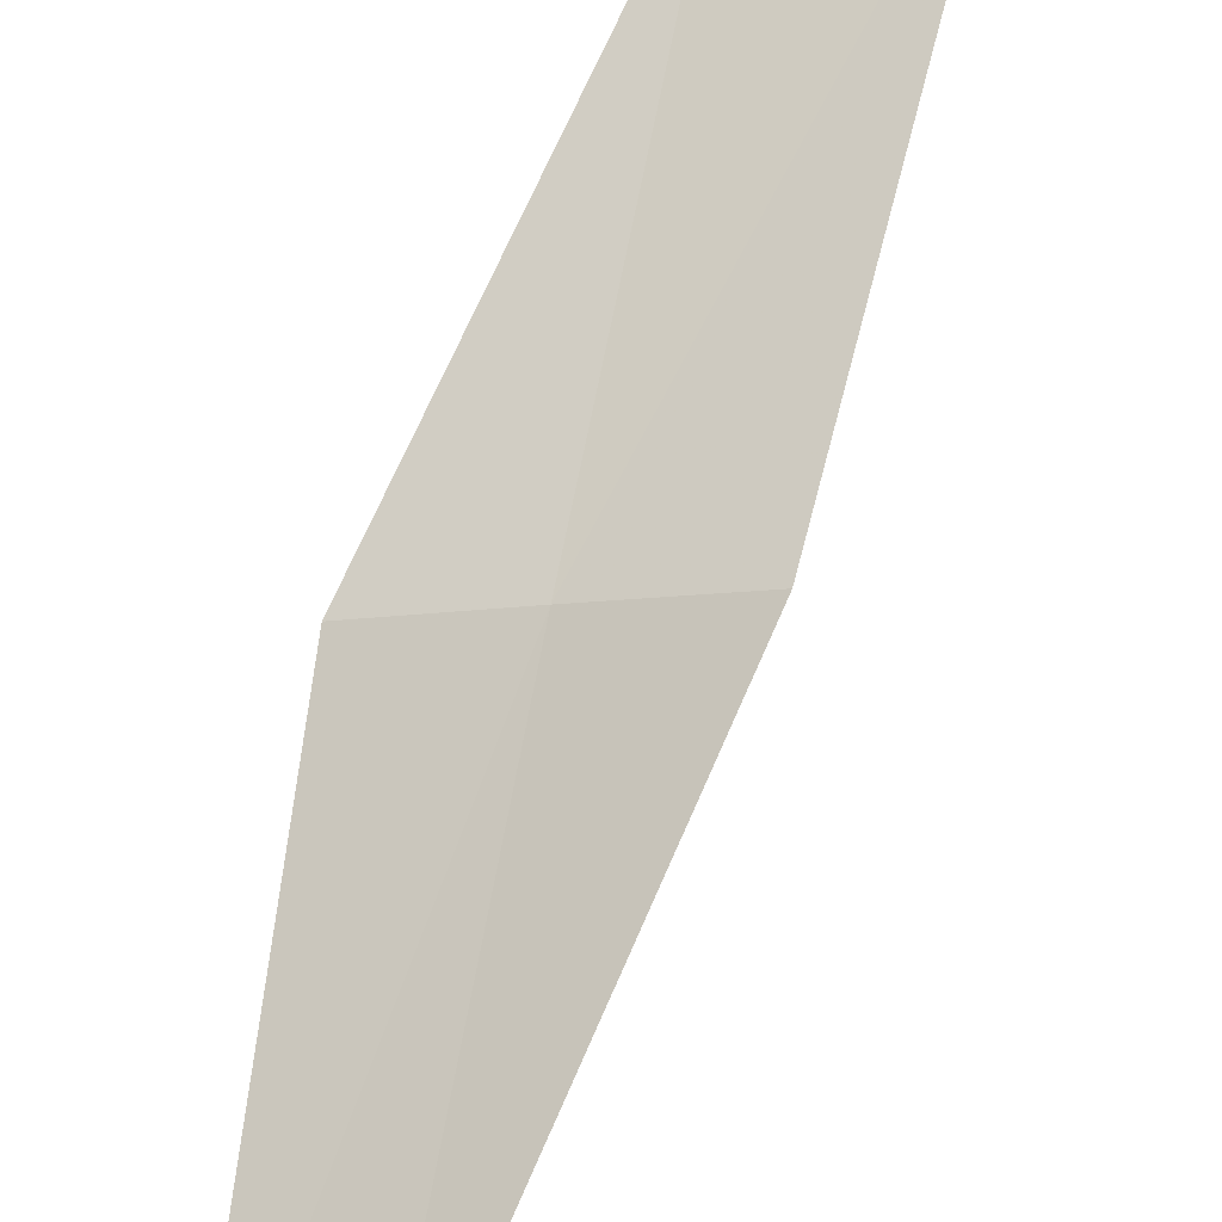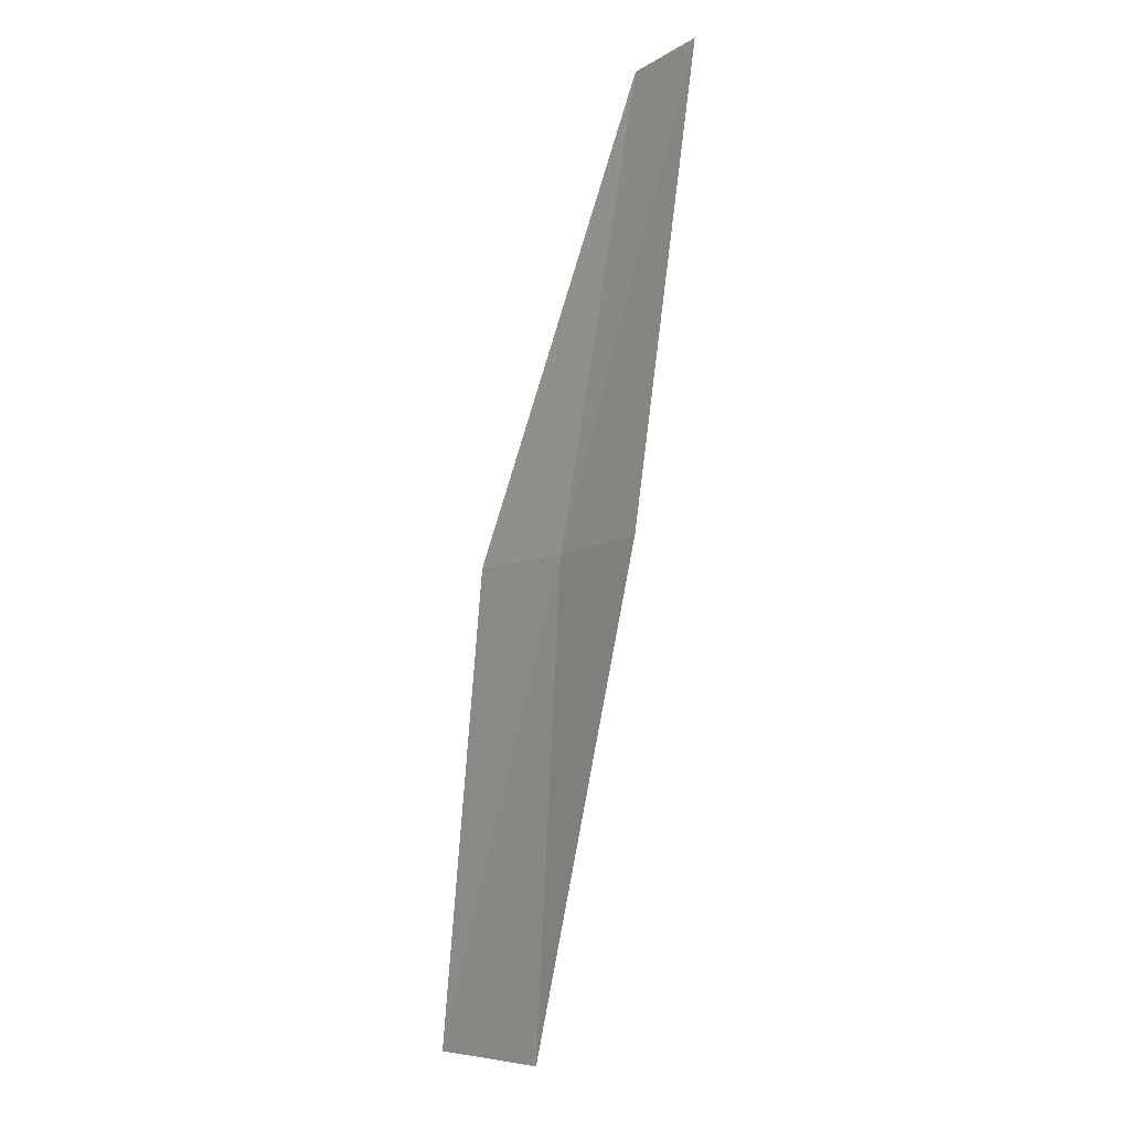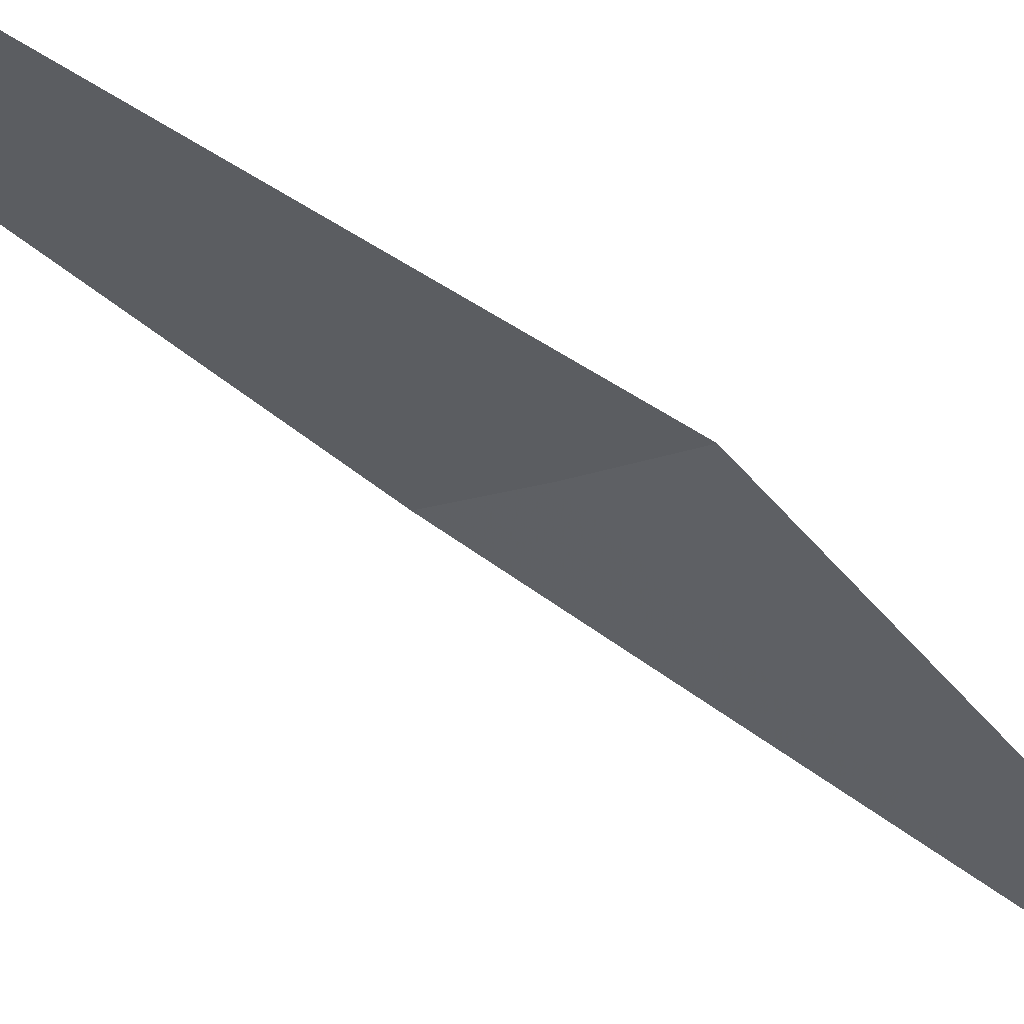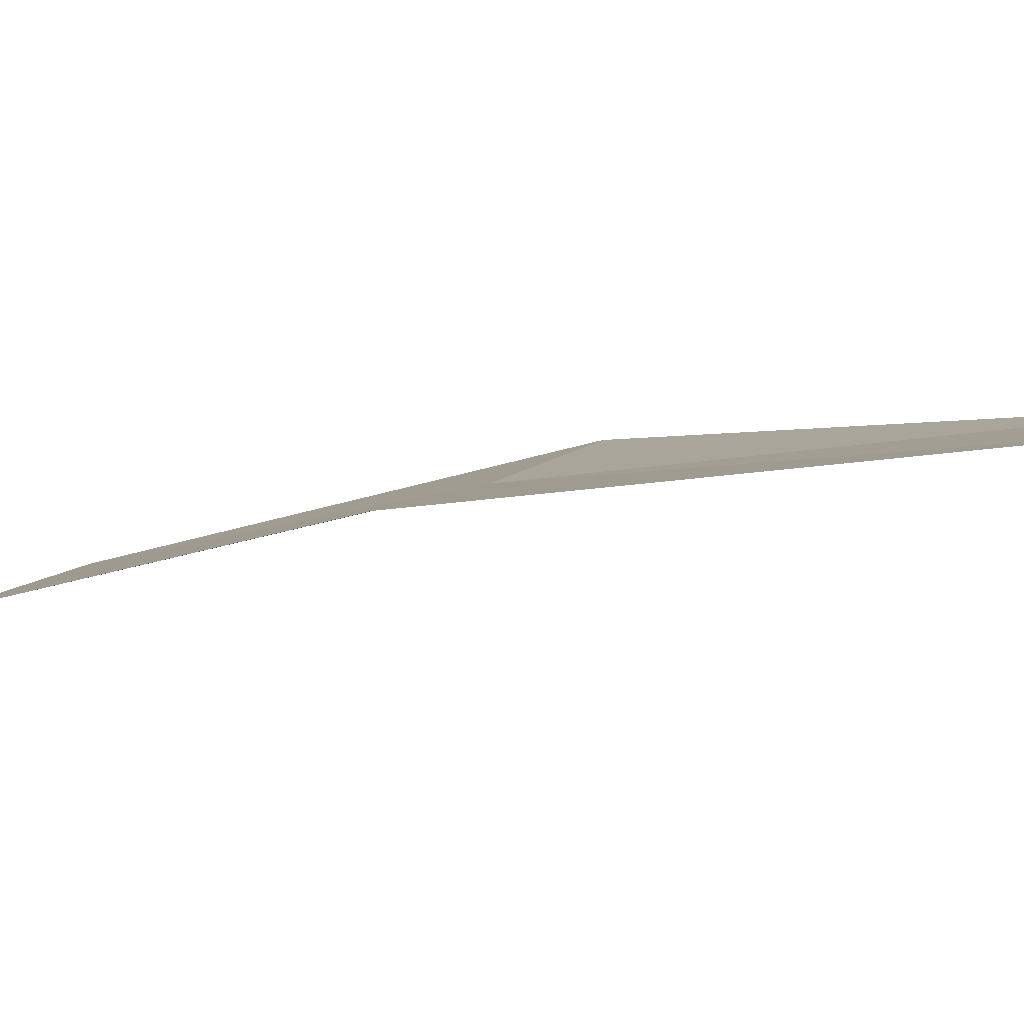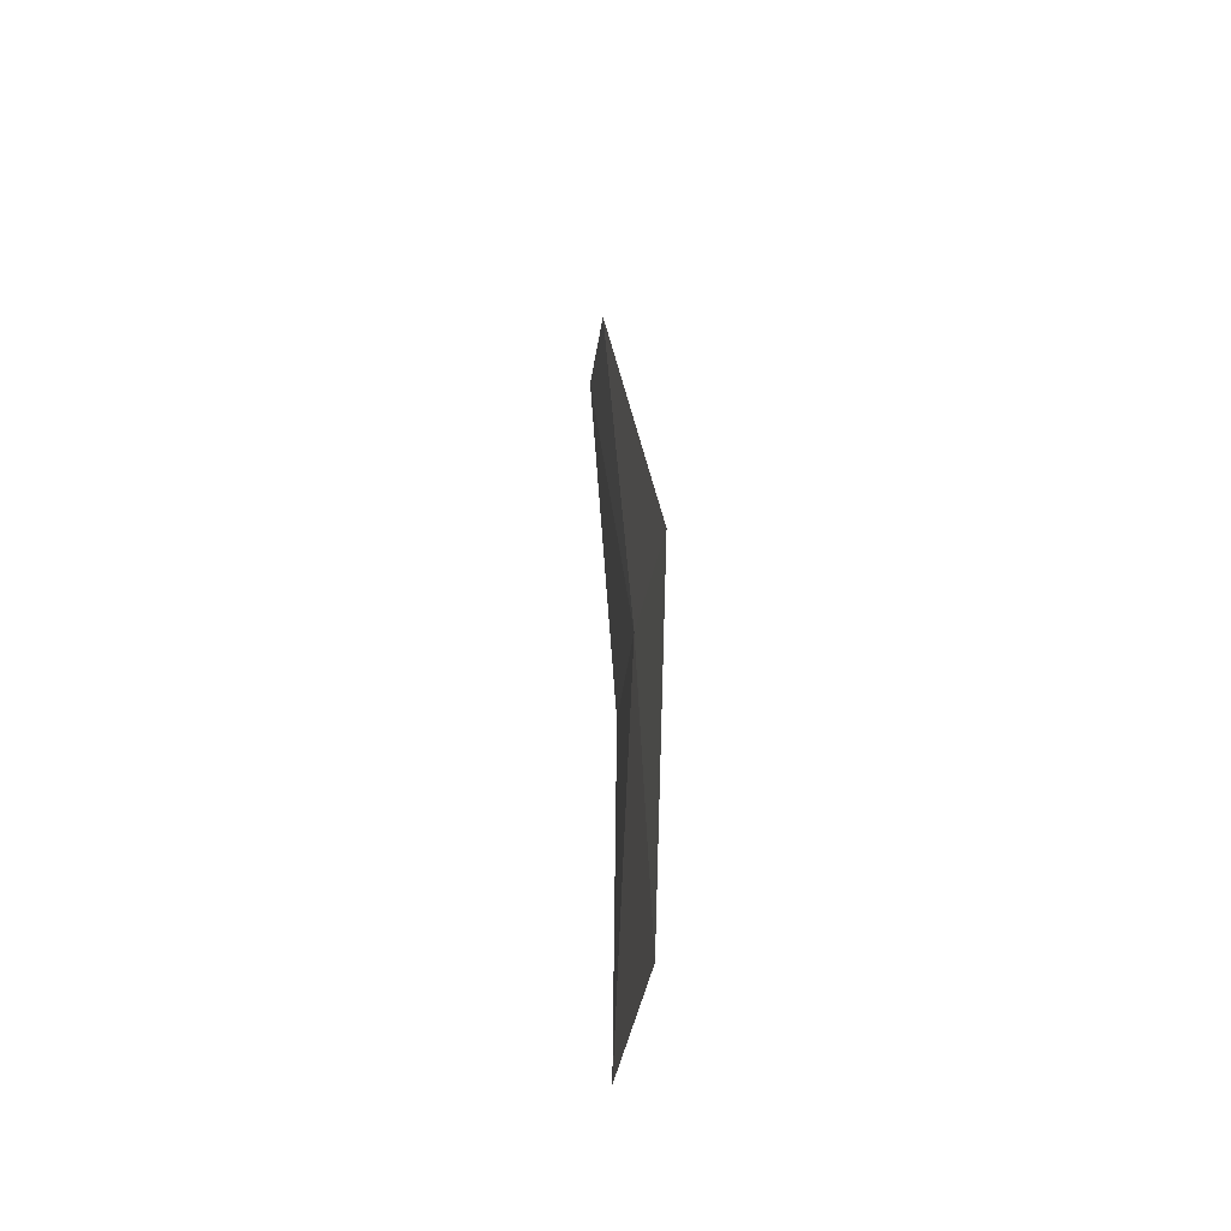
<metadata>
{"format":"obj","ext":"obj","renderer":"f3d","projection":"perspective","resolution":1024,"background":"white","views":[{"elev":66.6,"azim":179.1,"up":"+Z"},{"elev":-17.2,"azim":81.6,"up":"+Y"},{"elev":-47.5,"azim":32.3,"up":"+Z"},{"elev":-18.5,"azim":116.2,"up":"+Z"},{"elev":-33.6,"azim":-73.8,"up":"+Y"}]}
</metadata>
<code>
v -1.208 -5.774 19.42
v -1.516 -7.243 19.45
v -1.982 -7.169 19.68
v -0.8366 -5.819 19.26
v -1.579 -5.71 19.61
v -0.6239 -4.339 19.1
v -0.9003 -4.303 19.23
f 1 3 2
f 1 2 4
f 1 5 3
f 1 4 6
f 1 7 5
f 1 6 7

</code>
